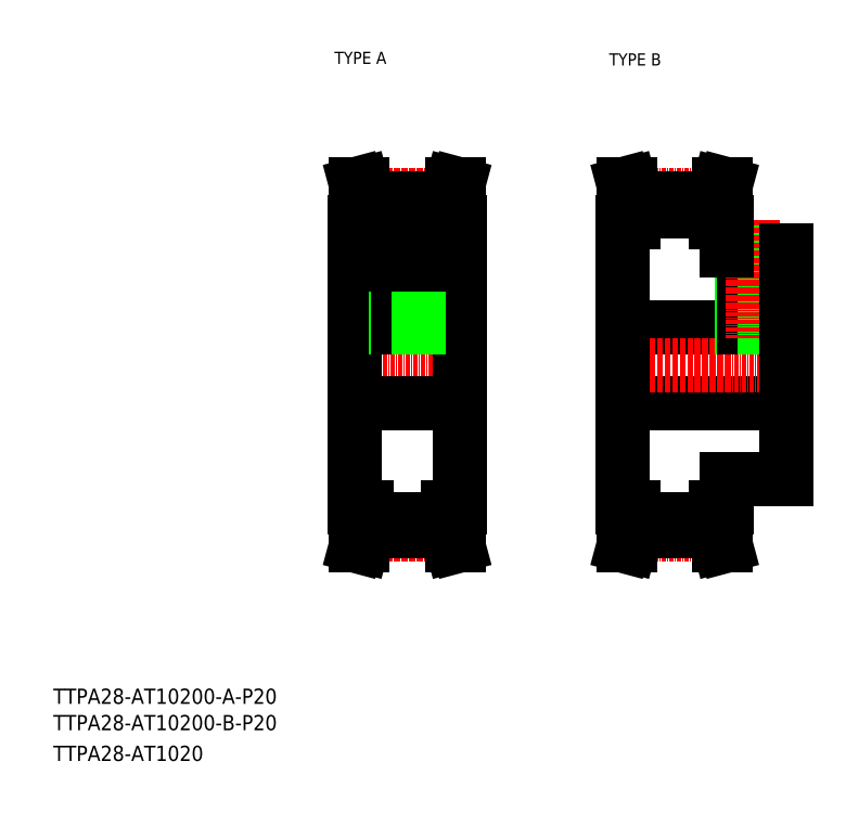
<metadata>
{"format":"dxf","ext":"dxf","renderer":"ezdxf+matplotlib","layout":"modelspace","background":"white","min_lineweight":24,"dpi":150}
</metadata>
<code>
0
SECTION
2
ENTITIES
0
TEXT
8
0
10
31.05
20
66.55
30
0
40
4
1
TTPA28-AT10200-A-P20
0
TEXT
8
0
10
31.05
20
51.55
30
0
40
4
1
TTPA28-AT1020
0
TEXT
8
0
10
104.9
20
234.7
30
0
40
3.2
1
TYPE A
0
TEXT
8
0
10
177
20
234.2
30
0
40
3.2
1
TYPE B
0
TEXT
8
0
10
31.05
20
59.62
30
0
40
4
1
TTPA28-AT10200-B-P20
0
LINE
8
0
10
180.4
20
145.6
30
0
11
223.4
21
145.6
31
0
0
LINE
8
0
10
207.9
20
125.6
30
0
11
223.4
21
125.6
31
0
0
LINE
8
0
10
207.9
20
185.6
30
0
11
223.4
21
185.6
31
0
0
LINE
8
0
10
180.4
20
165.6
30
0
11
223.4
21
165.6
31
0
0
LINE
8
CENTER
10
177.7
20
155.6
30
0
11
225.7
21
155.6
31
0
0
LINE
8
0
10
204.9
20
199.2
30
0
11
206
21
203.1
31
0
0
LINE
8
0
10
206.5
20
199
30
0
11
207.6
21
203.1
31
0
0
LINE
8
0
10
181.8
20
199
30
0
11
180.7
21
203.1
31
0
0
LINE
8
0
10
183.4
20
199.2
30
0
11
182.4
21
203.1
31
0
0
LINE
8
0
10
180.4
20
155.6
30
0
11
180.4
21
118.1
31
0
0
LINE
8
0
10
183.4
20
118.1
30
0
11
183.4
21
111.9
31
0
0
LINE
8
0
10
181.8
20
118.1
30
0
11
181.8
21
112.2
31
0
0
LINE
8
0
10
206.5
20
118.1
30
0
11
206.5
21
112.2
31
0
0
LINE
8
0
10
204.9
20
118.1
30
0
11
204.9
21
111.9
31
0
0
LINE
8
0
10
183.4
20
111.9
30
0
11
182.4
21
108.1
31
0
0
LINE
8
CENTER
10
180.7
20
111
30
0
11
207.7
21
111
31
0
0
LINE
8
0
10
181.8
20
112.2
30
0
11
180.7
21
108.1
31
0
0
LINE
8
0
10
182.4
20
108.1
30
0
11
180.7
21
108.1
31
0
0
LINE
8
0
10
206.5
20
112.2
30
0
11
207.6
21
108.1
31
0
0
LINE
8
0
10
204.9
20
111.9
30
0
11
206
21
108.1
31
0
0
LINE
8
0
10
183.4
20
111.9
30
0
11
204.9
21
111.9
31
0
0
LINE
8
0
10
183.4
20
115.1
30
0
11
204.9
21
115.1
31
0
0
LINE
8
0
10
206
20
108.1
30
0
11
207.6
21
108.1
31
0
0
LINE
8
0
10
180.4
20
118.1
30
0
11
183.4
21
118.1
31
0
0
LINE
8
0
10
207.9
20
118.1
30
0
11
204.9
21
118.1
31
0
0
LINE
8
0
10
207.9
20
125.6
30
0
11
207.9
21
118.1
31
0
0
LINE
8
0
10
211.7
20
185.6
30
0
11
211.7
21
165.6
31
0
0
LINE
8
0
10
212.3
20
185.6
30
0
11
212.3
21
165.6
31
0
0
LINE
8
0
10
217.1
20
185.6
30
0
11
217.1
21
165.6
31
0
0
LINE
8
0
10
217.7
20
185.6
30
0
11
217.7
21
165.6
31
0
0
LINE
8
CENTER
10
214.7
20
193.6
30
0
11
214.7
21
162.6
31
0
0
LINE
8
0
10
180.4
20
155.6
30
0
11
180.4
21
193.1
31
0
0
LINE
8
CENTER
10
180.7
20
200.1
30
0
11
207.7
21
200.1
31
0
0
LINE
8
0
10
180.4
20
193.1
30
0
11
183.4
21
193.1
31
0
0
LINE
8
0
10
181.8
20
193.1
30
0
11
181.8
21
199
31
0
0
LINE
8
0
10
207.9
20
185.6
30
0
11
207.9
21
193.1
31
0
0
LINE
8
0
10
183.4
20
196
30
0
11
204.9
21
196
31
0
0
LINE
8
0
10
207.9
20
193.1
30
0
11
204.9
21
193.1
31
0
0
LINE
8
0
10
204.9
20
193.1
30
0
11
204.9
21
199.2
31
0
0
LINE
8
0
10
206.5
20
193.1
30
0
11
206.5
21
199
31
0
0
LINE
8
0
10
183.4
20
199.2
30
0
11
204.9
21
199.2
31
0
0
LINE
8
0
10
183.4
20
193.1
30
0
11
183.4
21
199.2
31
0
0
LINE
8
0
10
182.4
20
203.1
30
0
11
180.7
21
203.1
31
0
0
LINE
8
0
10
206
20
203.1
30
0
11
207.6
21
203.1
31
0
0
LINE
8
0
10
223.4
20
125.6
30
0
11
223.4
21
155.6
31
0
0
LINE
8
0
10
223.4
20
185.6
30
0
11
223.4
21
155.6
31
0
0
LINE
8
CENTER
10
107.4
20
155.6
30
0
11
140.4
21
155.6
31
0
0
LINE
8
0
10
119.4
20
196
30
0
11
119.4
21
182.1
31
0
0
LINE
8
0
10
128.4
20
196
30
0
11
128.4
21
182.1
31
0
0
LINE
8
0
10
110.2
20
155.6
30
0
11
110.2
21
193.1
31
0
0
LINE
8
0
10
137.7
20
155.6
30
0
11
137.7
21
193.1
31
0
0
LINE
8
CENTER
10
123.9
20
198
30
0
11
123.9
21
163.6
31
0
0
LINE
8
0
10
134.7
20
118.1
30
0
11
134.7
21
111.9
31
0
0
LINE
8
0
10
136.3
20
118.1
30
0
11
136.3
21
112.2
31
0
0
LINE
8
0
10
111.6
20
118.1
30
0
11
111.6
21
112.2
31
0
0
LINE
8
0
10
113.2
20
118.1
30
0
11
113.2
21
111.9
31
0
0
LINE
8
CENTER
10
110.4
20
111
30
0
11
137.4
21
111
31
0
0
LINE
8
0
10
113.2
20
111.9
30
0
11
112.2
21
108.1
31
0
0
LINE
8
0
10
111.6
20
112.2
30
0
11
110.5
21
108.1
31
0
0
LINE
8
0
10
112.2
20
108.1
30
0
11
110.5
21
108.1
31
0
0
LINE
8
0
10
134.7
20
111.9
30
0
11
135.7
21
108.1
31
0
0
LINE
8
0
10
135.7
20
108.1
30
0
11
137.4
21
108.1
31
0
0
LINE
8
0
10
136.3
20
112.2
30
0
11
137.4
21
108.1
31
0
0
LINE
8
0
10
113.2
20
111.9
30
0
11
134.7
21
111.9
31
0
0
LINE
8
0
10
137.7
20
155.6
30
0
11
137.7
21
118.1
31
0
0
LINE
8
0
10
110.2
20
155.6
30
0
11
110.2
21
118.1
31
0
0
LINE
8
0
10
110.2
20
145.6
30
0
11
137.7
21
145.6
31
0
0
LINE
8
0
10
110.2
20
118.1
30
0
11
113.2
21
118.1
31
0
0
LINE
8
0
10
137.7
20
118.1
30
0
11
134.7
21
118.1
31
0
0
LINE
8
0
10
113.2
20
115.1
30
0
11
134.7
21
115.1
31
0
0
LINE
8
0
10
110.2
20
165.6
30
0
11
137.7
21
165.6
31
0
0
LINE
8
0
10
120.9
20
182.1
30
0
11
120.9
21
165.6
31
0
0
LINE
8
0
10
121.5
20
182.1
30
0
11
121.5
21
165.6
31
0
0
LINE
8
0
10
126.3
20
182.1
30
0
11
126.3
21
165.6
31
0
0
LINE
8
0
10
126.9
20
182.1
30
0
11
126.9
21
165.6
31
0
0
LINE
8
0
10
119.4
20
182.1
30
0
11
128.4
21
182.1
31
0
0
LINE
8
0
10
113.2
20
199.2
30
0
11
112.2
21
203.1
31
0
0
LINE
8
0
10
111.6
20
199
30
0
11
110.5
21
203.1
31
0
0
LINE
8
0
10
136.3
20
199
30
0
11
137.4
21
203.1
31
0
0
LINE
8
0
10
134.7
20
199.2
30
0
11
135.7
21
203.1
31
0
0
LINE
8
0
10
110.2
20
193.1
30
0
11
113.2
21
193.1
31
0
0
LINE
8
CENTER
10
110.4
20
200.1
30
0
11
137.4
21
200.1
31
0
0
LINE
8
0
10
111.6
20
193.1
30
0
11
111.6
21
199
31
0
0
LINE
8
0
10
113.2
20
193.1
30
0
11
113.2
21
199.2
31
0
0
LINE
8
0
10
113.2
20
199.2
30
0
11
134.7
21
199.2
31
0
0
LINE
8
0
10
136.3
20
193.1
30
0
11
136.3
21
199
31
0
0
LINE
8
0
10
134.7
20
193.1
30
0
11
134.7
21
199.2
31
0
0
LINE
8
0
10
137.7
20
193.1
30
0
11
134.7
21
193.1
31
0
0
LINE
8
0
10
113.2
20
196
30
0
11
134.7
21
196
31
0
0
LINE
8
0
10
112.2
20
203.1
30
0
11
110.5
21
203.1
31
0
0
LINE
8
0
10
135.7
20
203.1
30
0
11
137.4
21
203.1
31
0
0
ENDSEC
0
EOF

</code>
